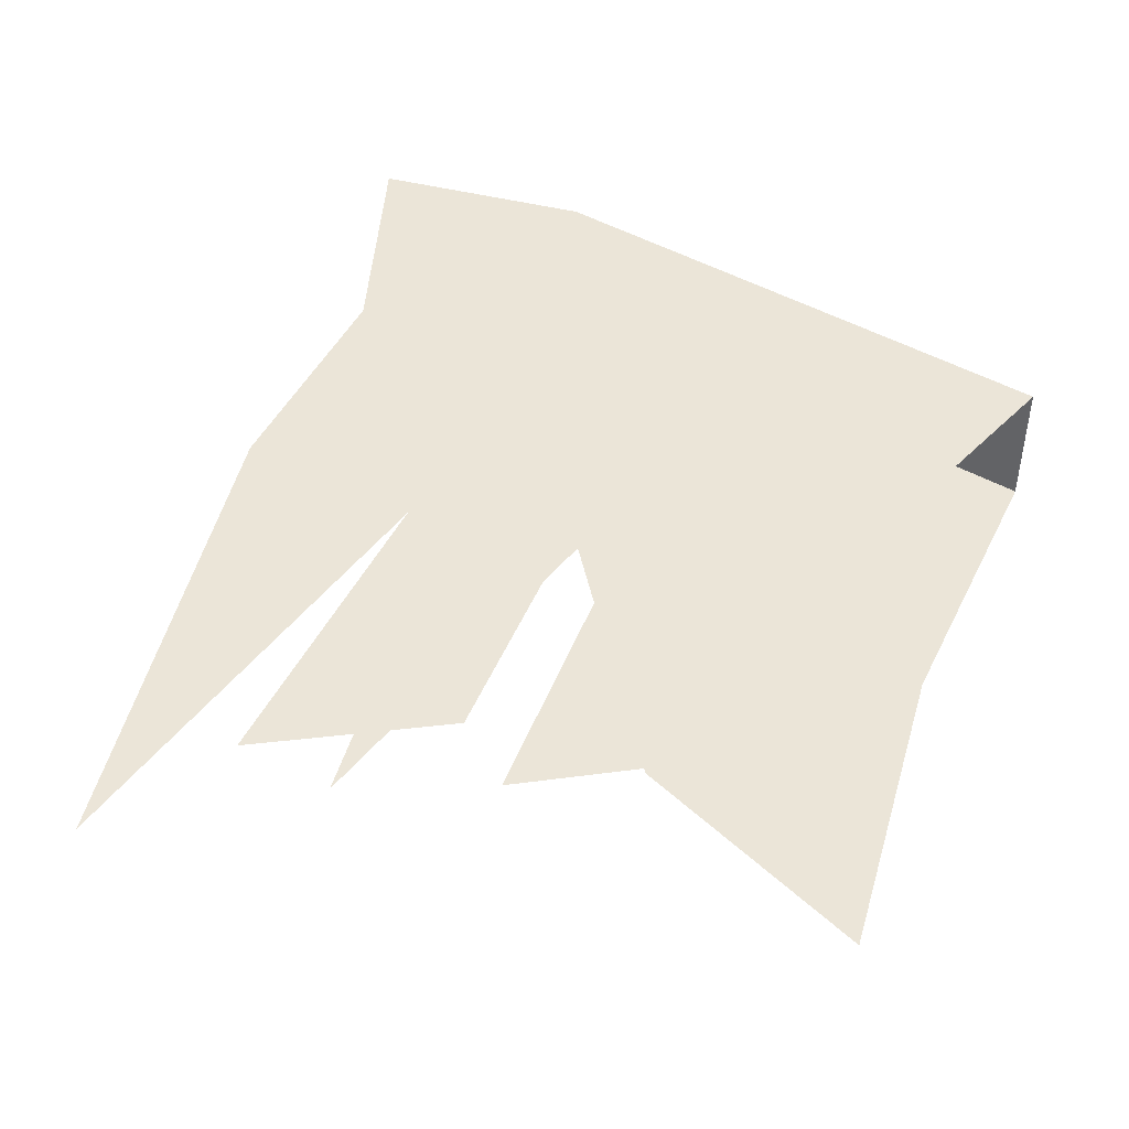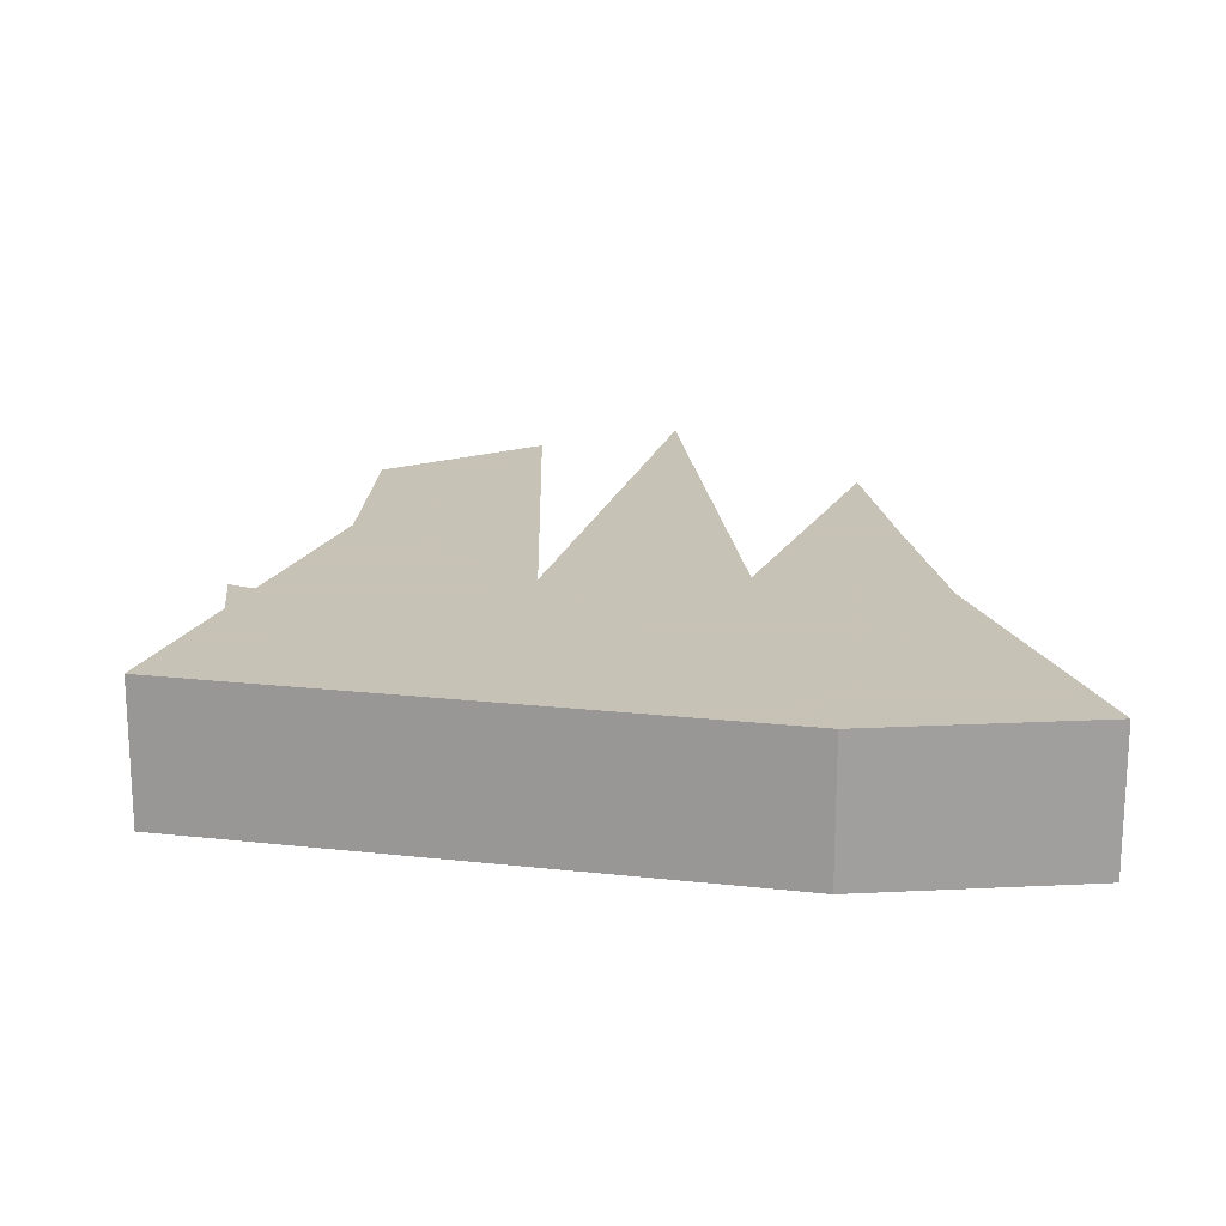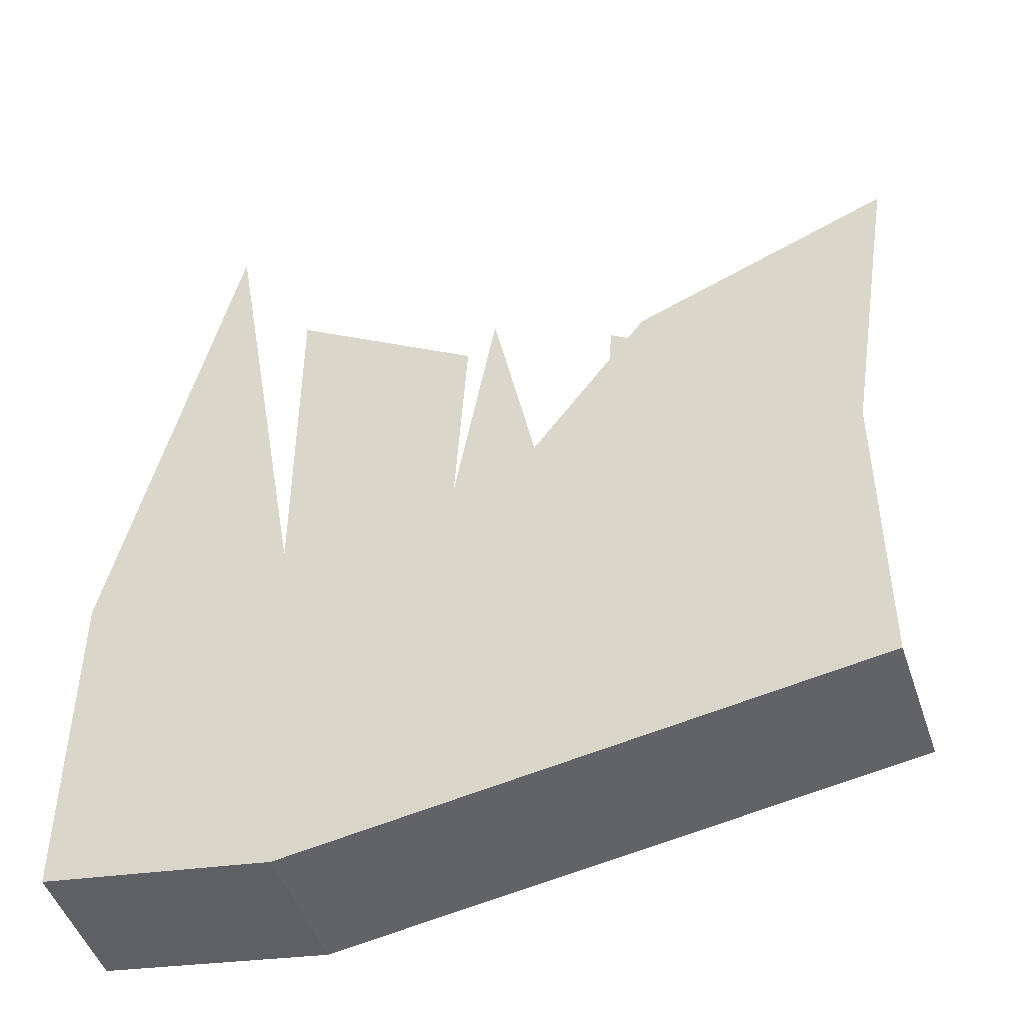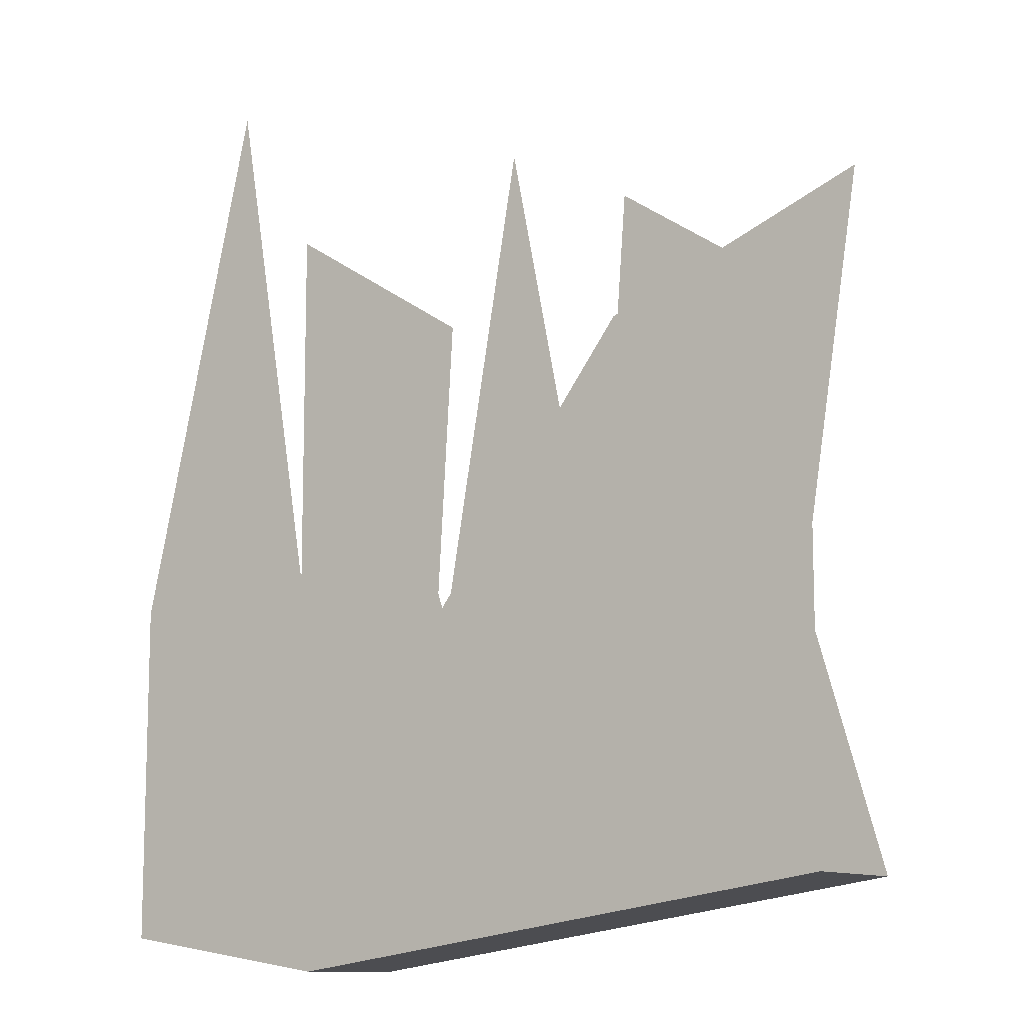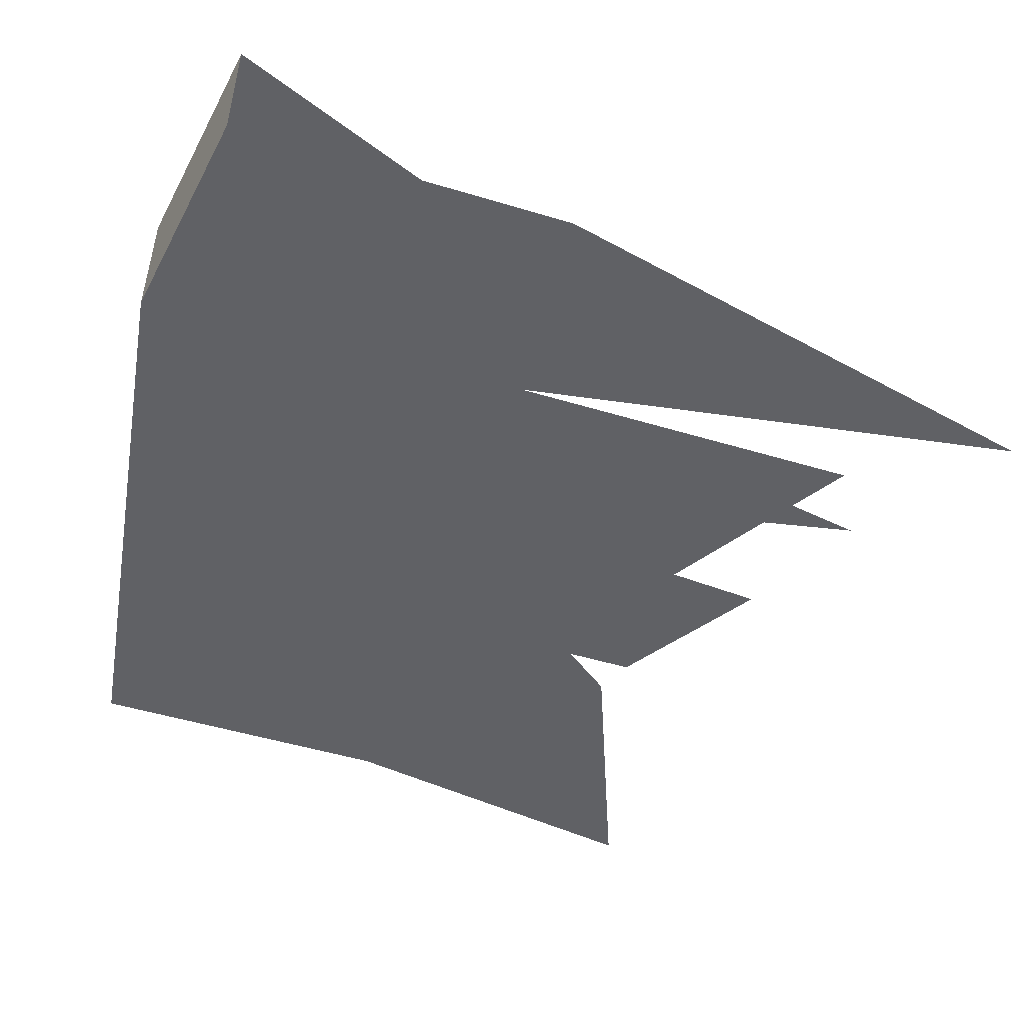
<metadata>
{"format":"obj","ext":"obj","renderer":"f3d","projection":"perspective","resolution":1024,"background":"white","views":[{"elev":45.6,"azim":-155.0,"up":"+Z"},{"elev":19.1,"azim":3.4,"up":"+Z"},{"elev":-47.8,"azim":-161.8,"up":"+Y"},{"elev":-10.9,"azim":-146.3,"up":"+Y"},{"elev":-49.8,"azim":71.6,"up":"+Z"}]}
</metadata>
<code>
o object/bone_arch_5
v 0 -97 -4
v -9 -77 -4
v -33 -74 -4
v -33 -92 -4
v 1 -74 -4
v -10 -60 -4
v 1 -53 -4
v 13 -95 -4
v 13 -75 -4
v 13 -95 4
v 0 -97 4
v -33 -92 4
v -4 -76 4
v -15 -77 4
v 6 -77 4
v 2 -58 4
v -21 -61 -4
v -36 -55 -4
v 6 -44 -4
v -26 -68 4
v -26 -57 4
v -17 -51 4
v -9 -47 4
f 1 2 3
f 1 3 4
f 1 4 2
f 1 2 5
f 1 5 2
f 2 5 6
f 2 6 7
f 2 7 5
f 5 7 6
f 1 8 9
f 1 9 5
f 1 5 8
f 1 8 10
f 1 10 11
f 1 11 4
f 4 11 12
f 12 11 13
f 12 13 14
f 12 14 11
f 11 14 13
f 11 13 15
f 11 15 10
f 11 10 13
f 13 10 15
f 13 15 16
f 13 16 15
f 2 17 18
f 2 18 3
f 2 3 17
f 17 3 18
f 9 19 5
f 9 5 19
f 5 9 8
f 20 21 22
f 20 22 14
f 20 14 12
f 20 12 14
f 20 14 21
f 21 14 22
f 14 23 13
f 14 13 23
f 4 3 2

</code>
